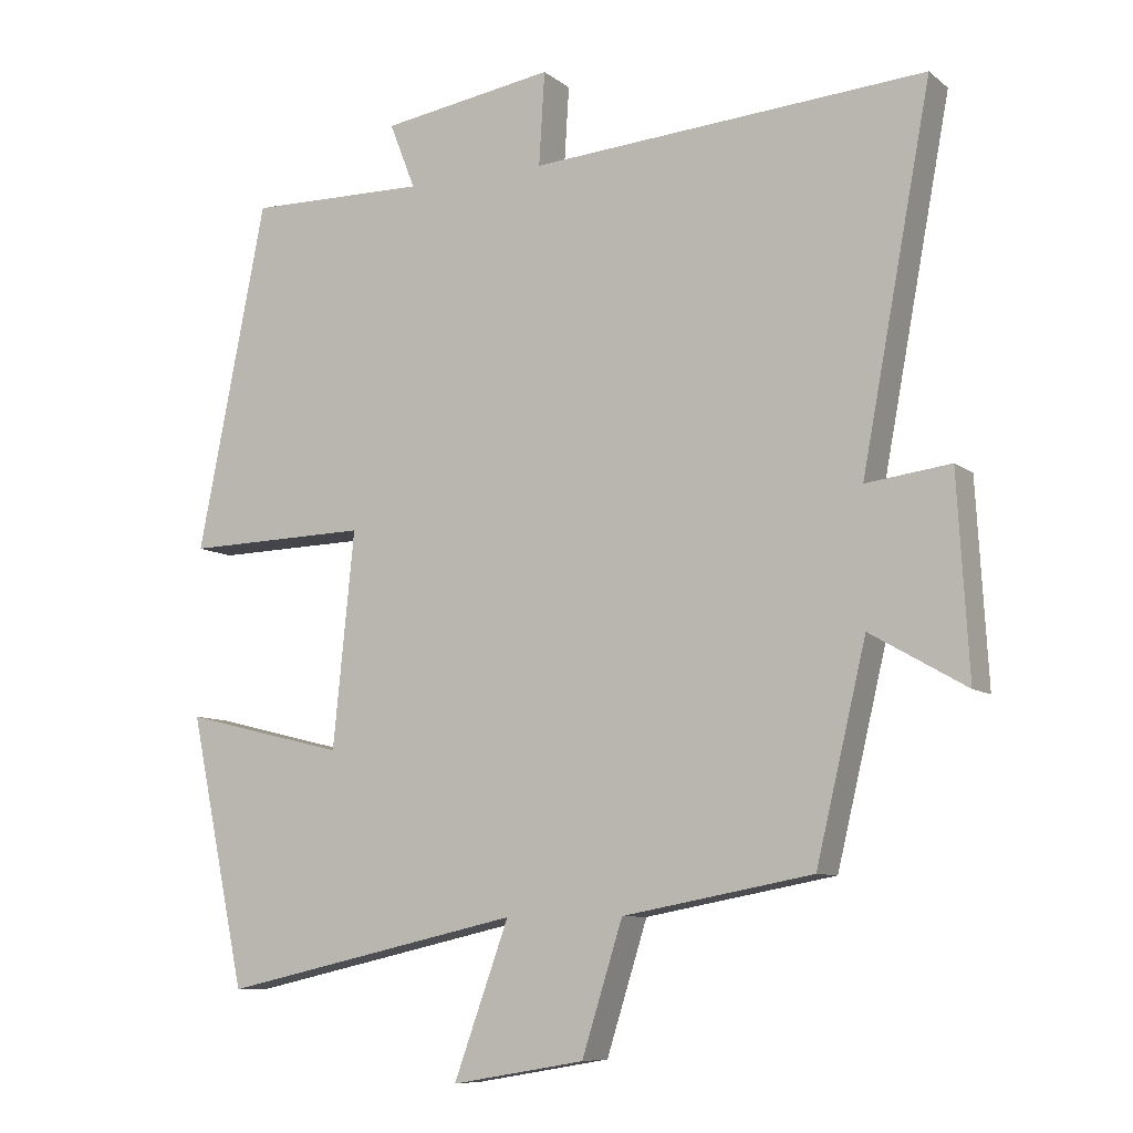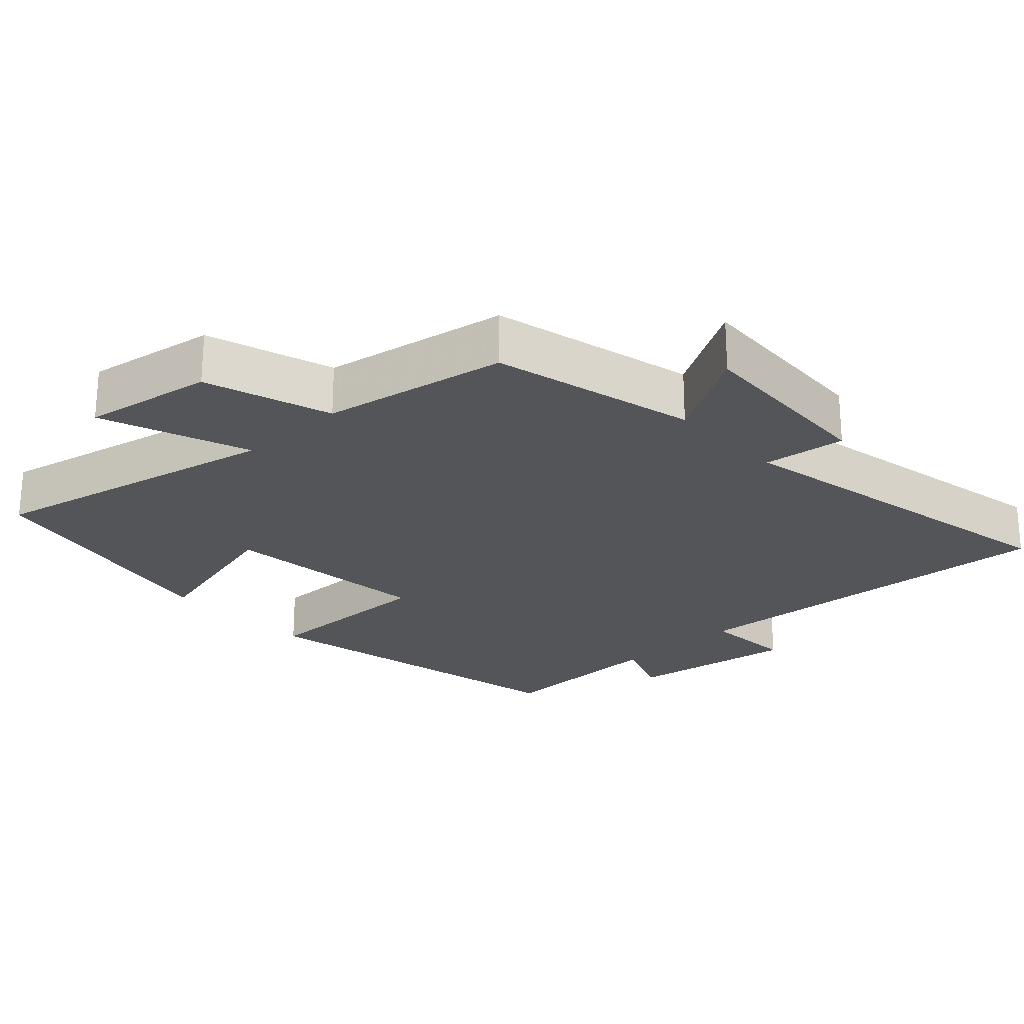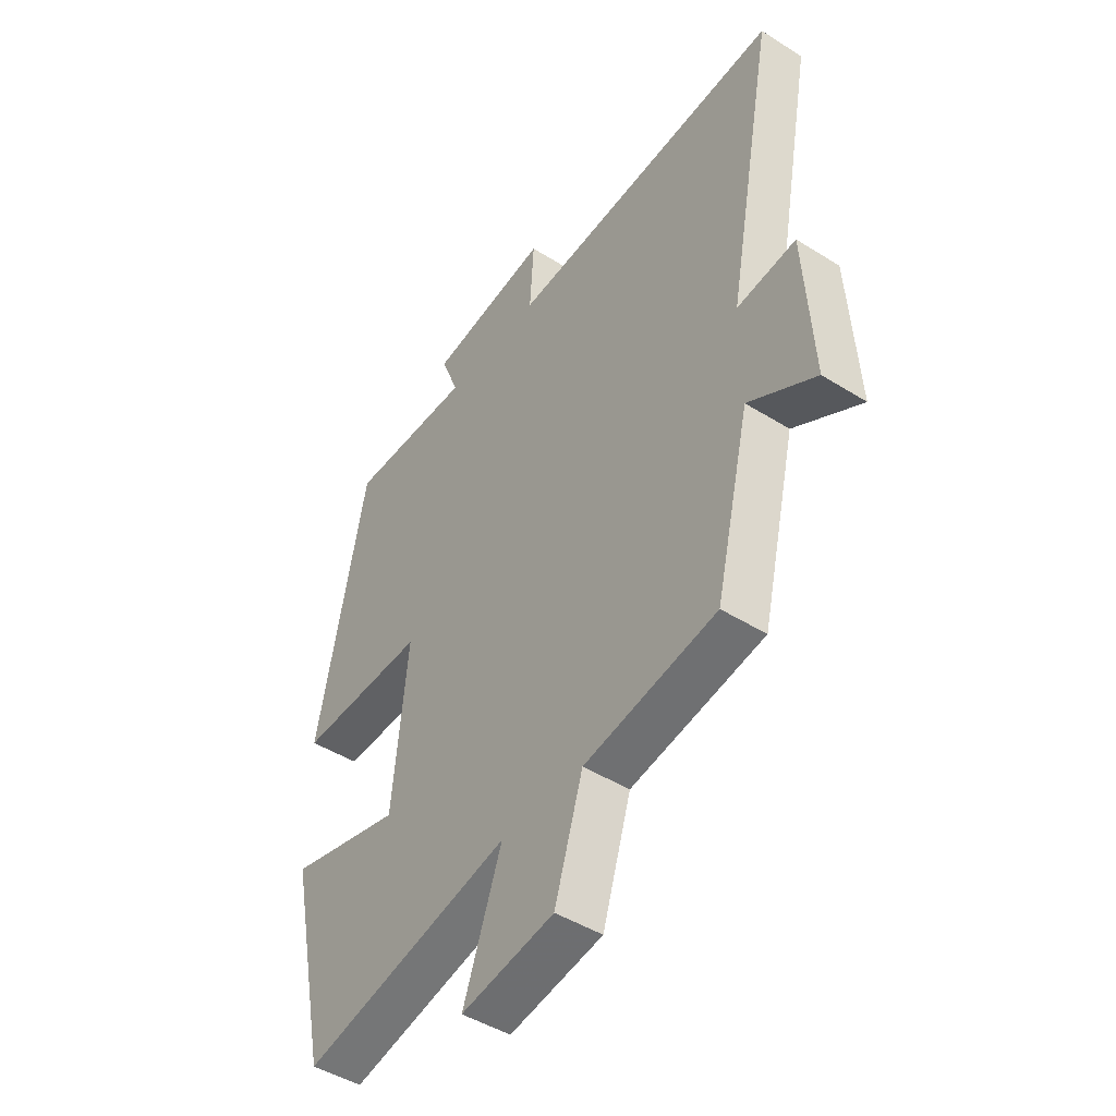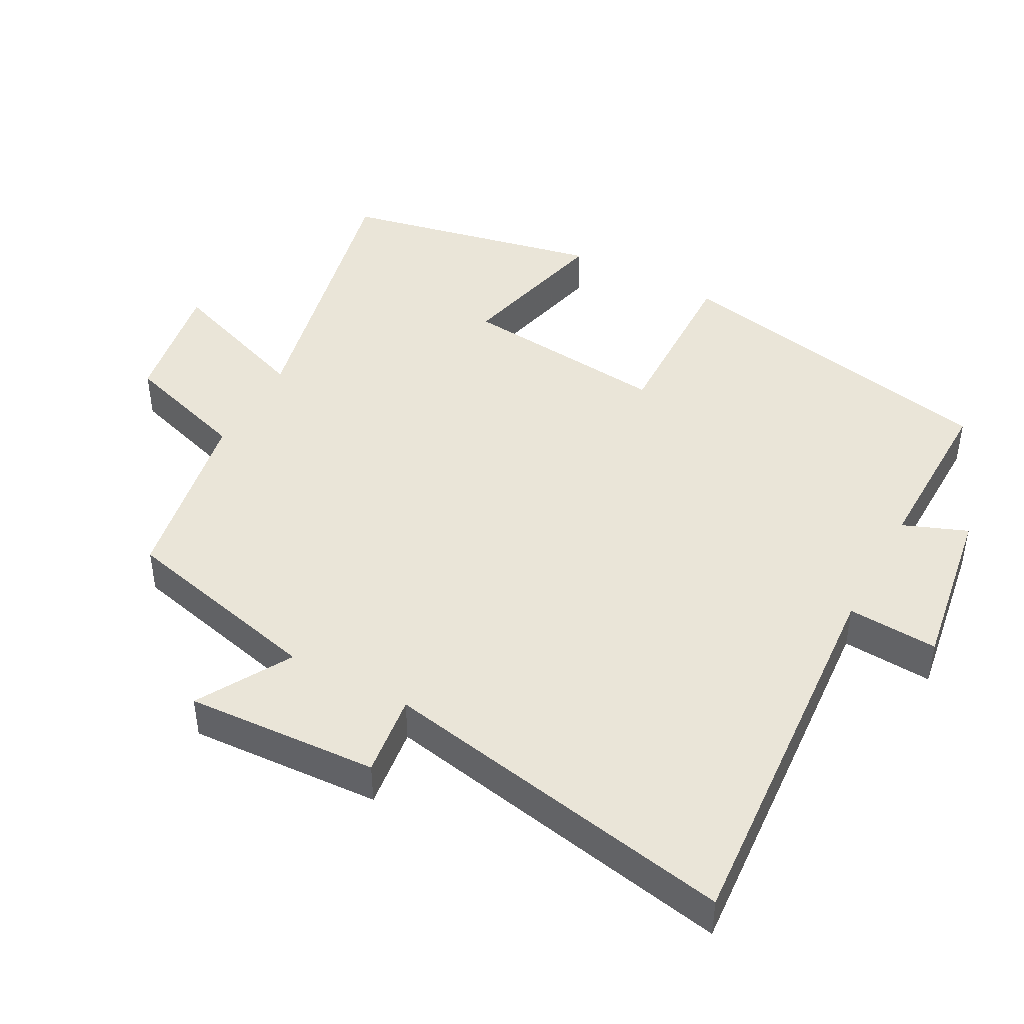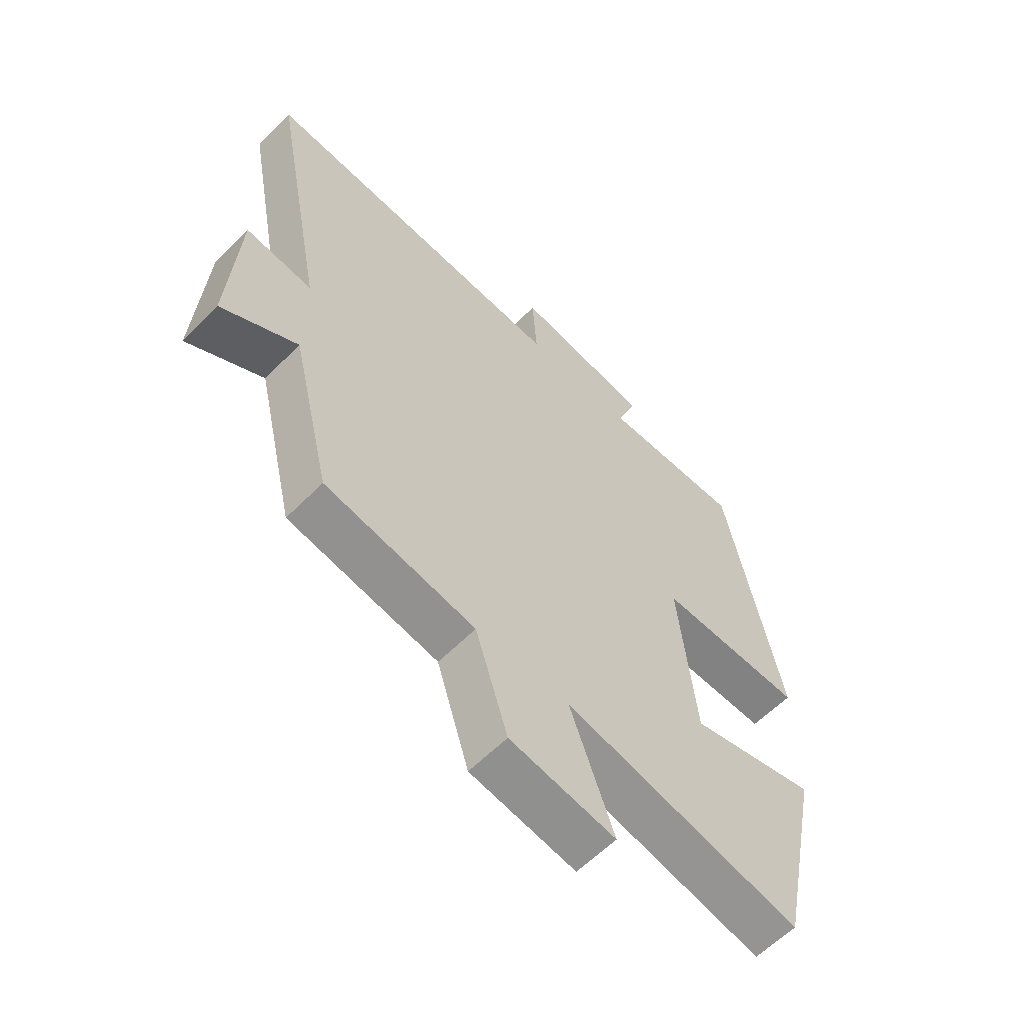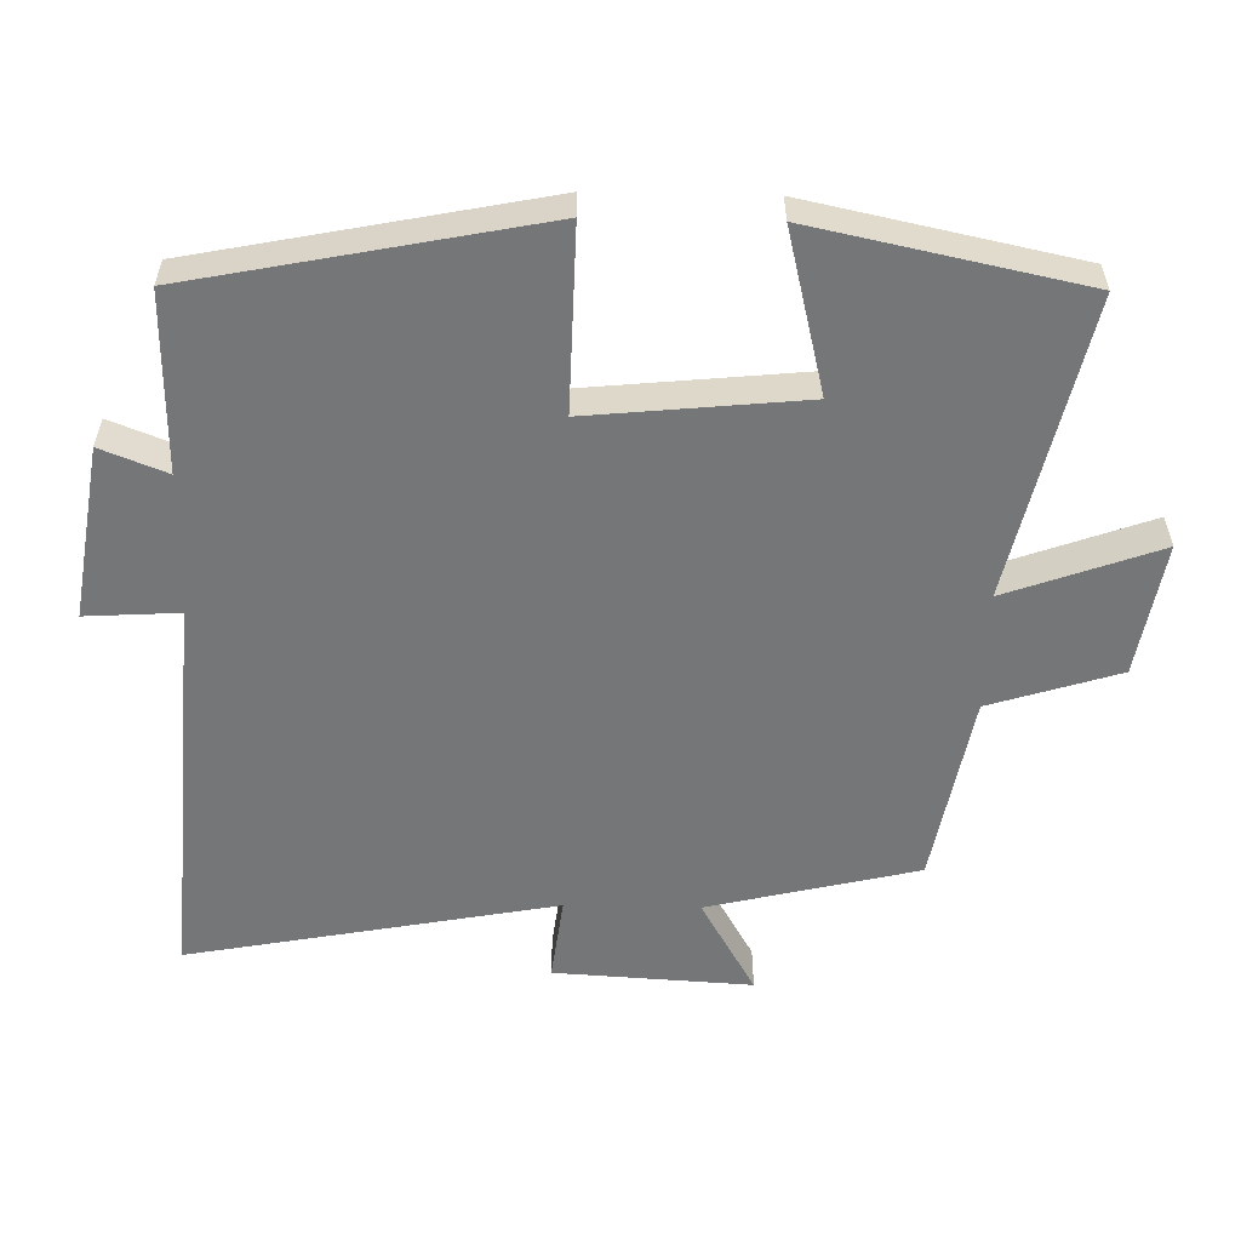
<metadata>
{"format":"obj","ext":"obj","renderer":"f3d","projection":"perspective","resolution":1024,"background":"white","views":[{"elev":-8.7,"azim":-152.0,"up":"+Z"},{"elev":-24.3,"azim":-136.7,"up":"+Y"},{"elev":-46.0,"azim":-125.8,"up":"+Z"},{"elev":44.7,"azim":-61.6,"up":"+Y"},{"elev":-60.0,"azim":-44.2,"up":"+Z"},{"elev":-56.7,"azim":88.8,"up":"+Y"}]}
</metadata>
<code>
v 0.404 0.07 0.504
v 0.5 0.07 0.02
v 0.243 0.07 0.026
v 0.273 0.07 -0.274
v 0.5 0.07 -0.218
v 0.421 0.07 -0.594
v 0.001 0.07 -0.5
v 0.078 0.07 -0.713
v -0.108 0.07 -0.681
v -0.165 0.07 -0.5
v -0.43 0.07 -0.451
v -0.5 0.07 -0.158
v -0.634 0.07 -0.235
v -0.618 0.07 0.041
v -0.5 0.07 0.026
v -0.597 0.07 0.54
v -0.044 0.07 0.5
v -0.052 0.07 0.63
v 0.19 0.07 0.592
v 0.154 0.07 0.5
v 0.404 0 0.504
v 0.5 0 0.02
v 0.243 0 0.026
v 0.273 0 -0.274
v 0.5 0 -0.218
v 0.421 0 -0.594
v 0.001 0 -0.5
v 0.078 0 -0.713
v -0.108 0 -0.681
v -0.165 0 -0.5
v -0.43 0 -0.451
v -0.5 0 -0.158
v -0.634 0 -0.235
v -0.618 0 0.041
v -0.5 0 0.026
v -0.597 0 0.54
v -0.044 0 0.5
v -0.052 0 0.63
v 0.19 0 0.592
v 0.154 0 0.5
f 17 18 19 20
f 15 16 17
f 15 17 20
f 12 13 14 15
f 15 20 1
f 12 15 1
f 11 12 1
f 10 11 1
f 7 8 9 10
f 4 5 6 7
f 3 4 7 10
f 1 2 3
f 1 3 10
f 40 39 38 37
f 37 36 35
f 40 37 35
f 35 34 33 32
f 21 40 35
f 21 35 32
f 21 32 31
f 21 31 30
f 30 29 28 27
f 27 26 25 24
f 30 27 24 23
f 23 22 21
f 30 23 21
f 1 21 22 2
f 2 22 23 3
f 3 23 24 4
f 4 24 25 5
f 5 25 26 6
f 6 26 27 7
f 7 27 28 8
f 8 28 29 9
f 9 29 30 10
f 10 30 31 11
f 11 31 32 12
f 12 32 33 13
f 13 33 34 14
f 14 34 35 15
f 15 35 36 16
f 16 36 37 17
f 17 37 38 18
f 18 38 39 19
f 19 39 40 20
f 20 40 21 1

</code>
